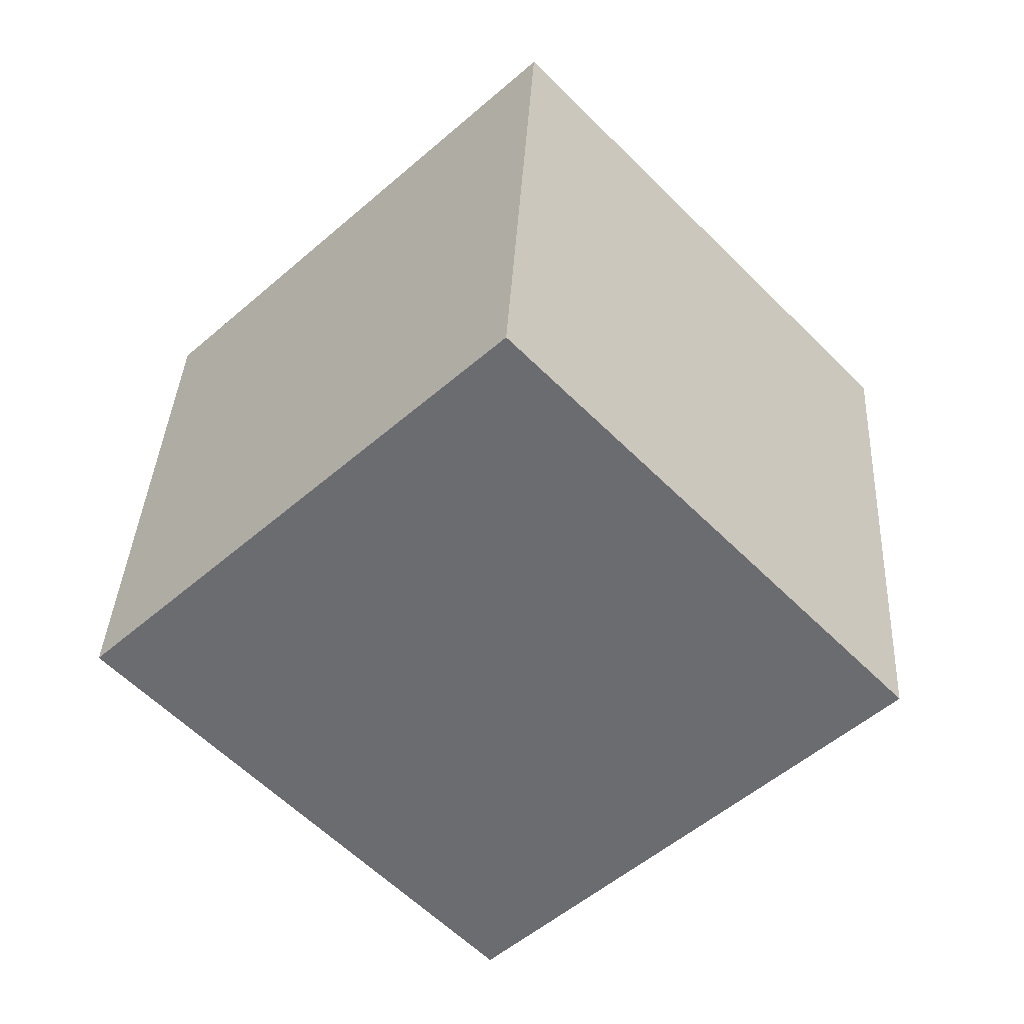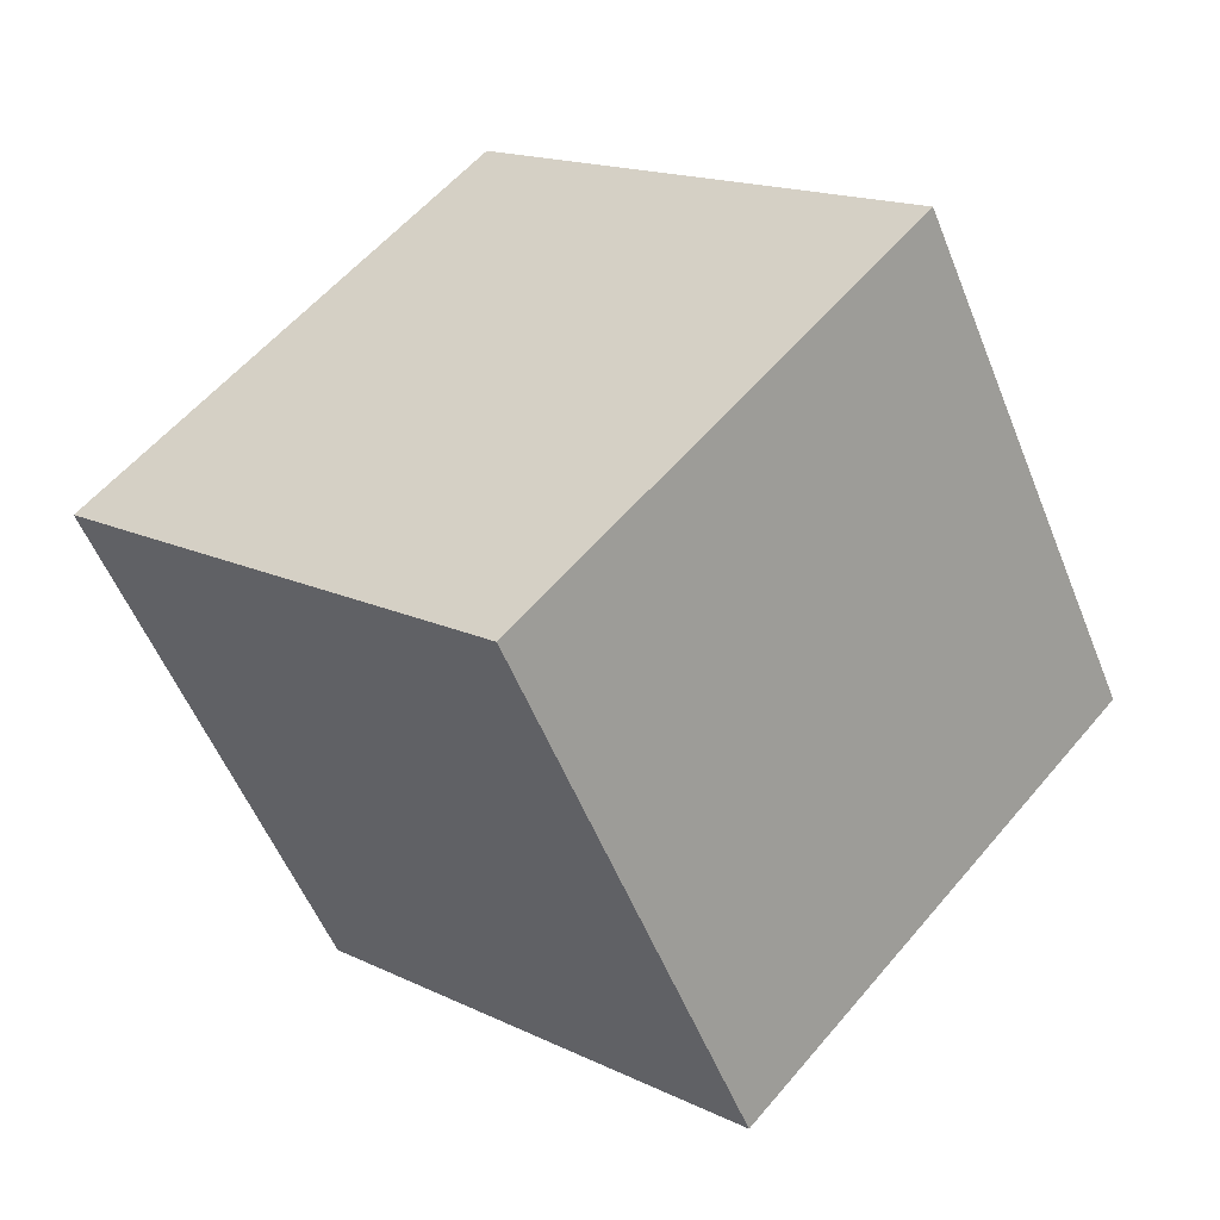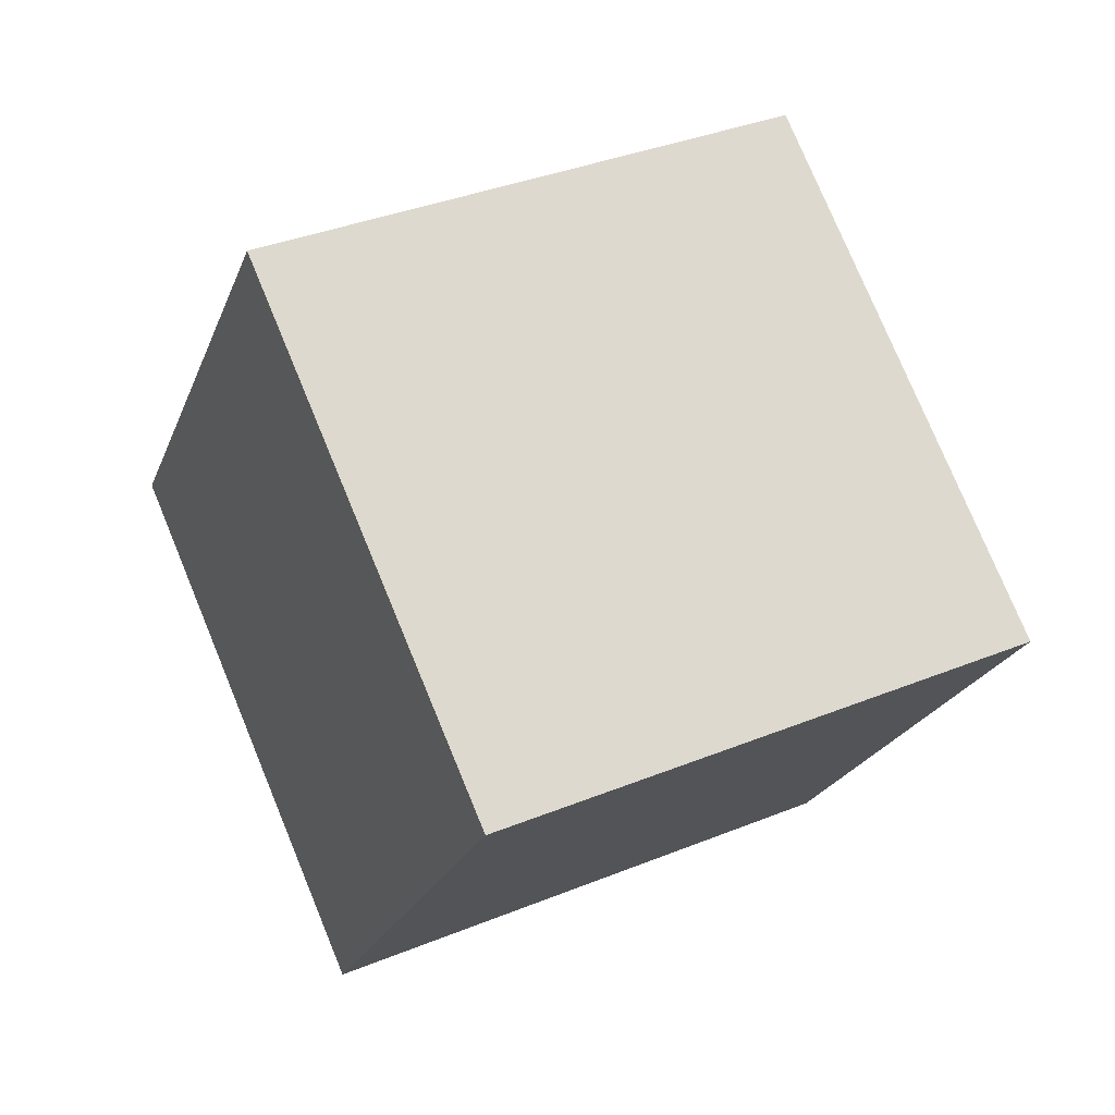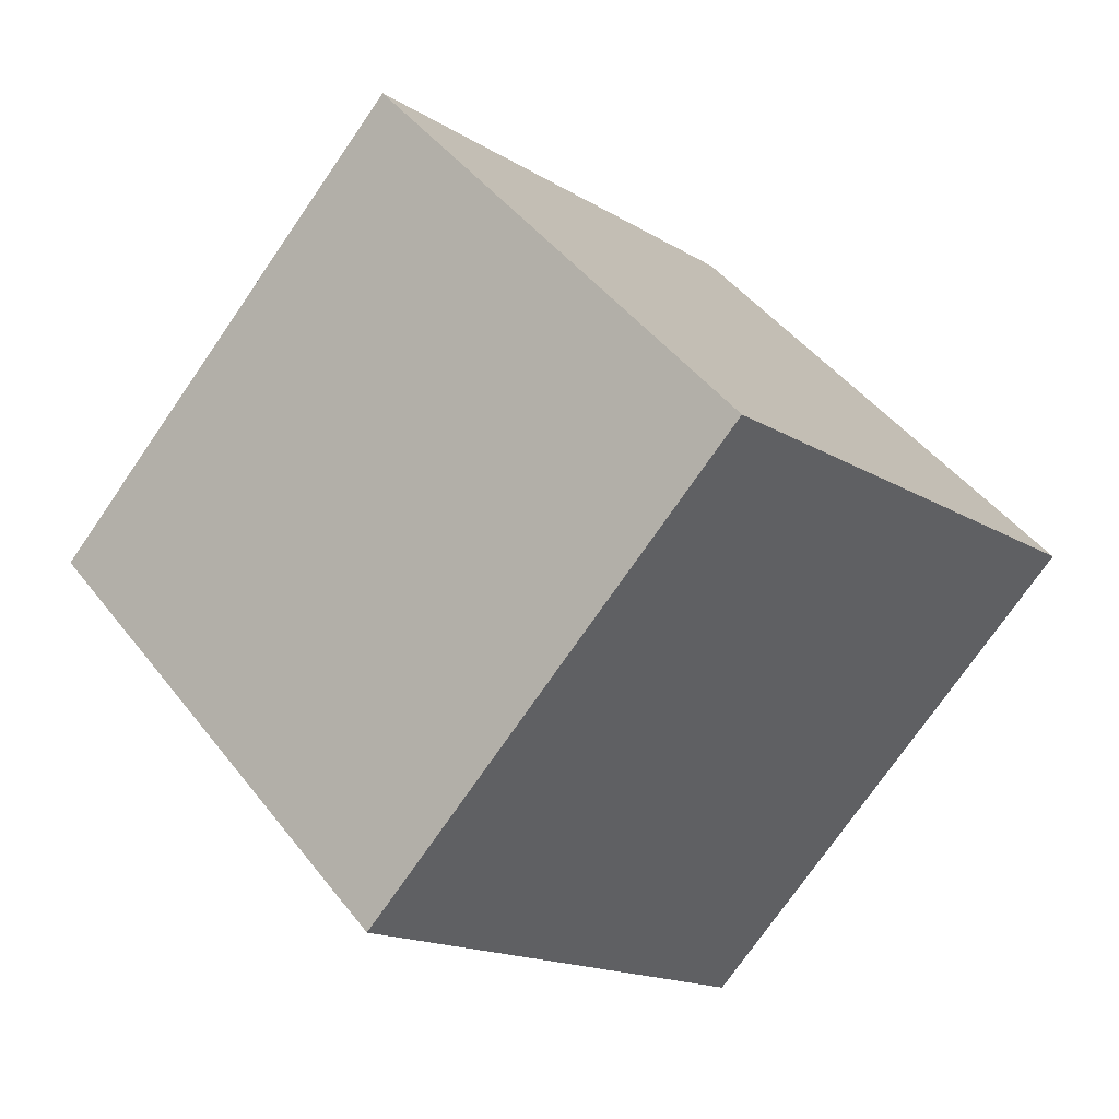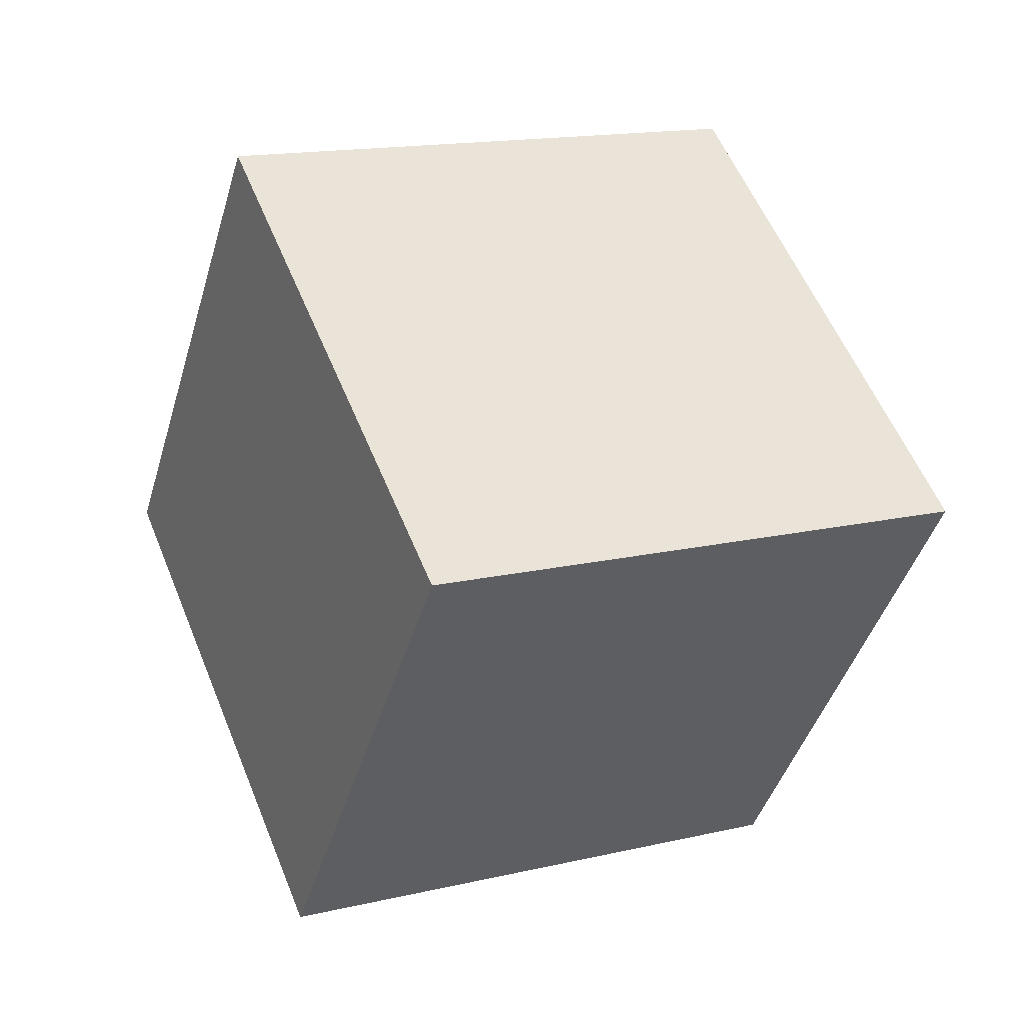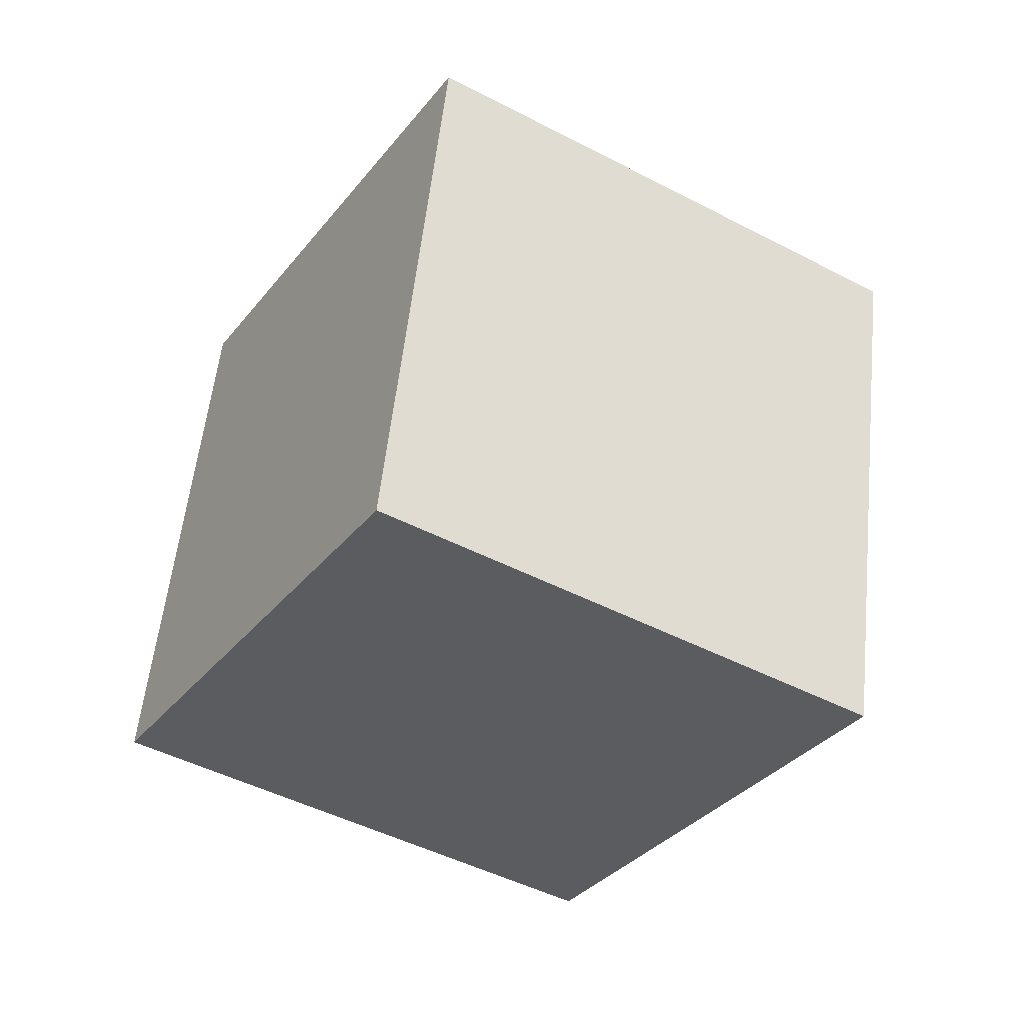
<metadata>
{"format":"obj","ext":"obj","renderer":"f3d","projection":"perspective","resolution":1024,"background":"white","views":[{"elev":39.8,"azim":173.2,"up":"+Z"},{"elev":-57.2,"azim":11.5,"up":"+Z"},{"elev":27.5,"azim":52.1,"up":"+Z"},{"elev":-78.8,"azim":-44.4,"up":"+Z"},{"elev":6.5,"azim":53.4,"up":"+Z"},{"elev":-26.5,"azim":-77.0,"up":"+Y"}]}
</metadata>
<code>
v -11.86 -2.718 -4.792
v -5.112 -4.37 2.402
v -10.17 7.115 -4.12
v -3.421 5.463 3.073
v -4.675 -3.481 -11.71
v 2.072 -5.133 -4.512
v -2.984 6.352 -11.03
v 3.763 4.7 -3.84
f 2 4 1
f 5 2 1
f 1 4 3
f 3 5 1
f 2 8 4
f 6 2 5
f 6 8 2
f 4 8 3
f 7 5 3
f 3 8 7
f 7 6 5
f 8 6 7

</code>
